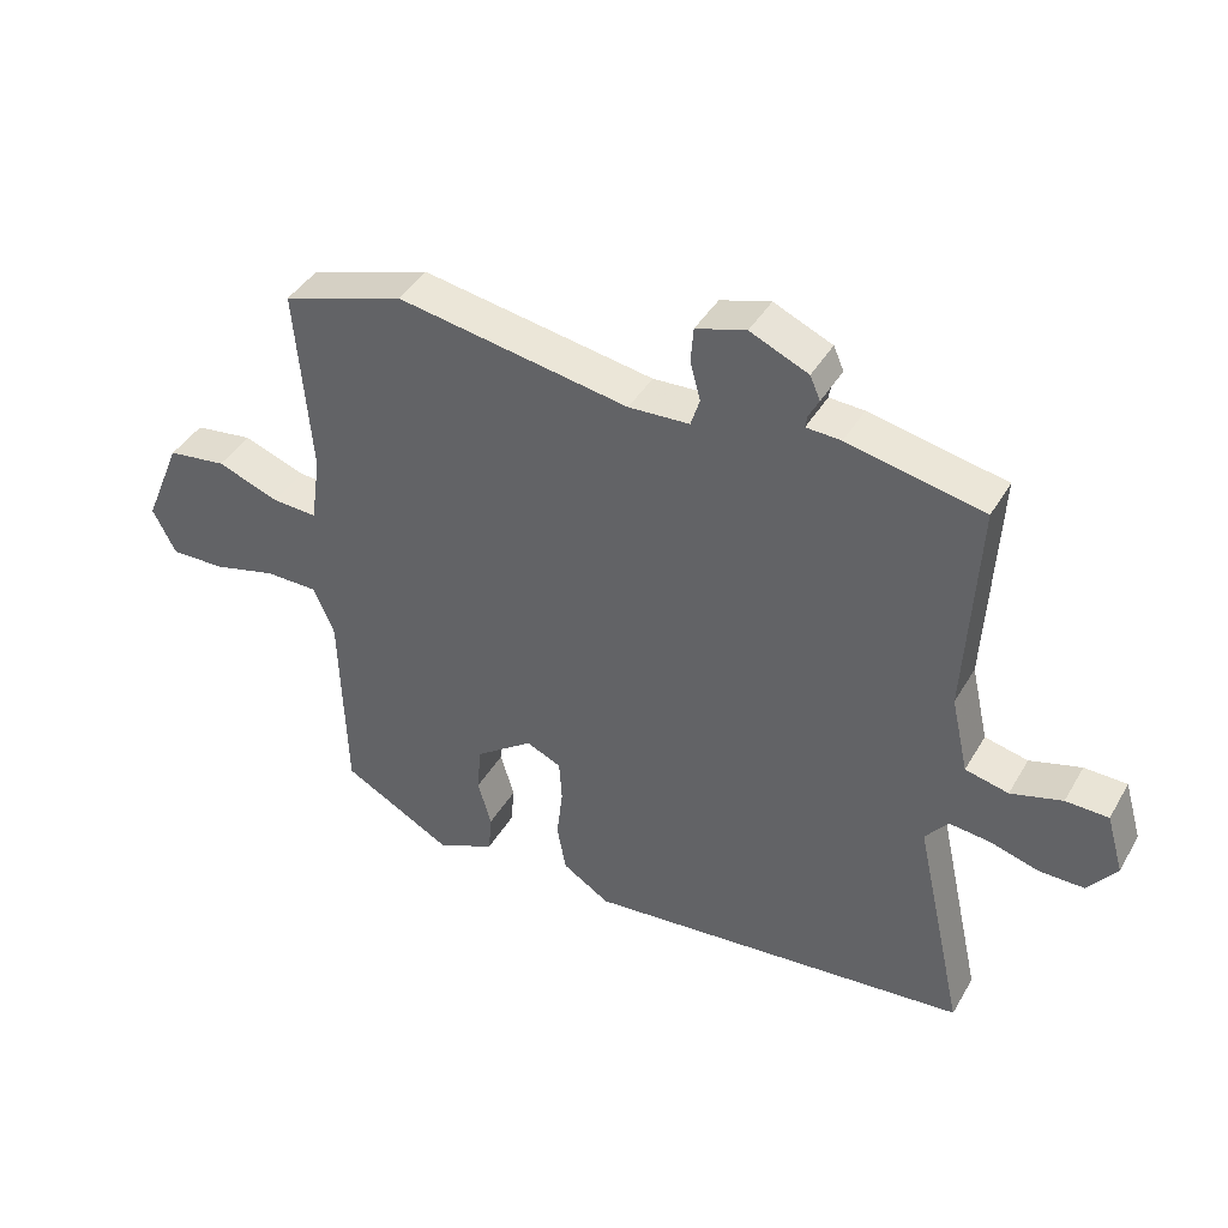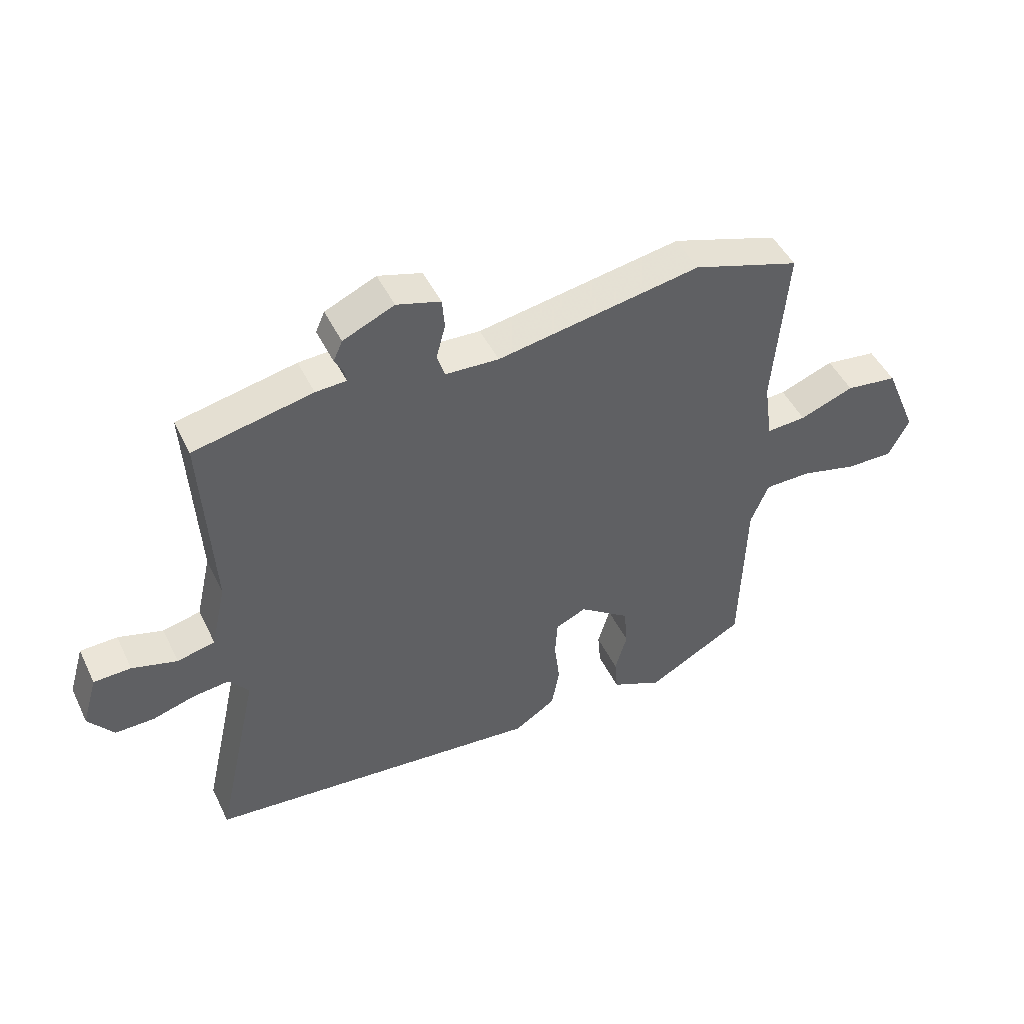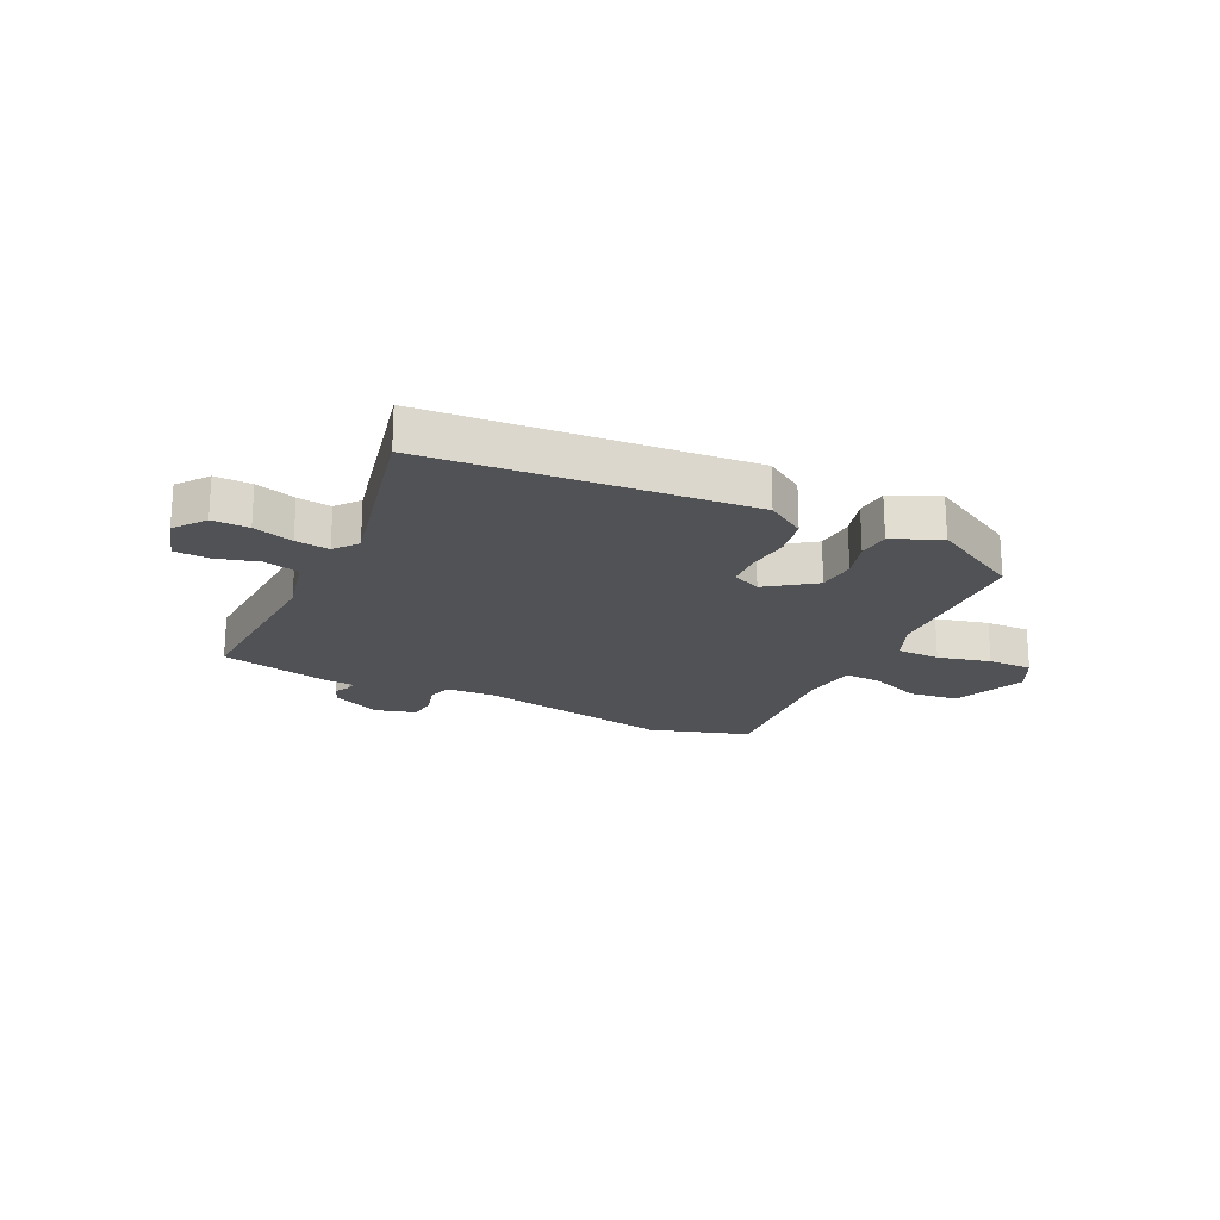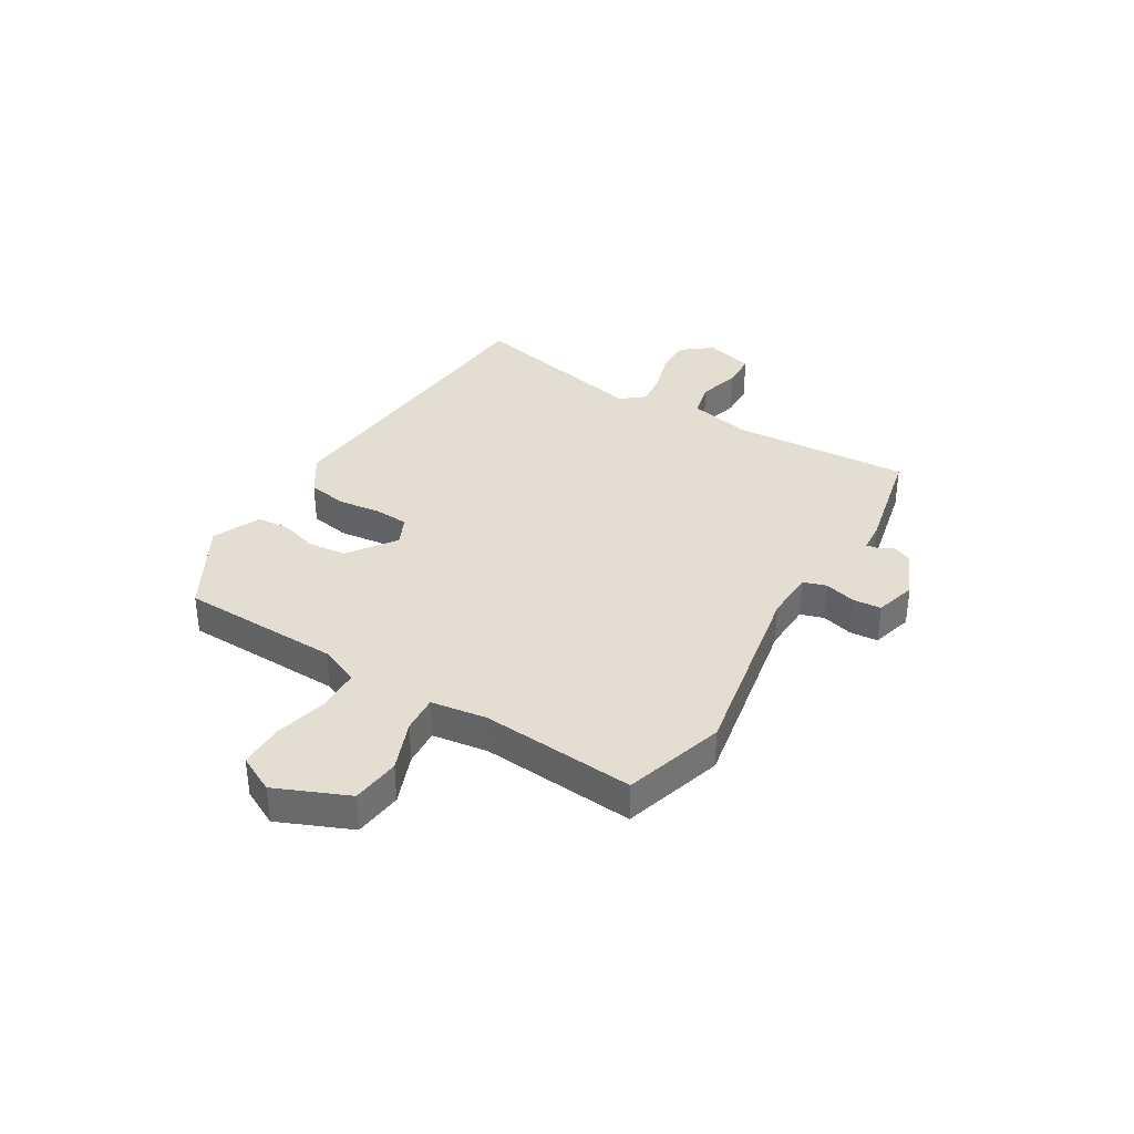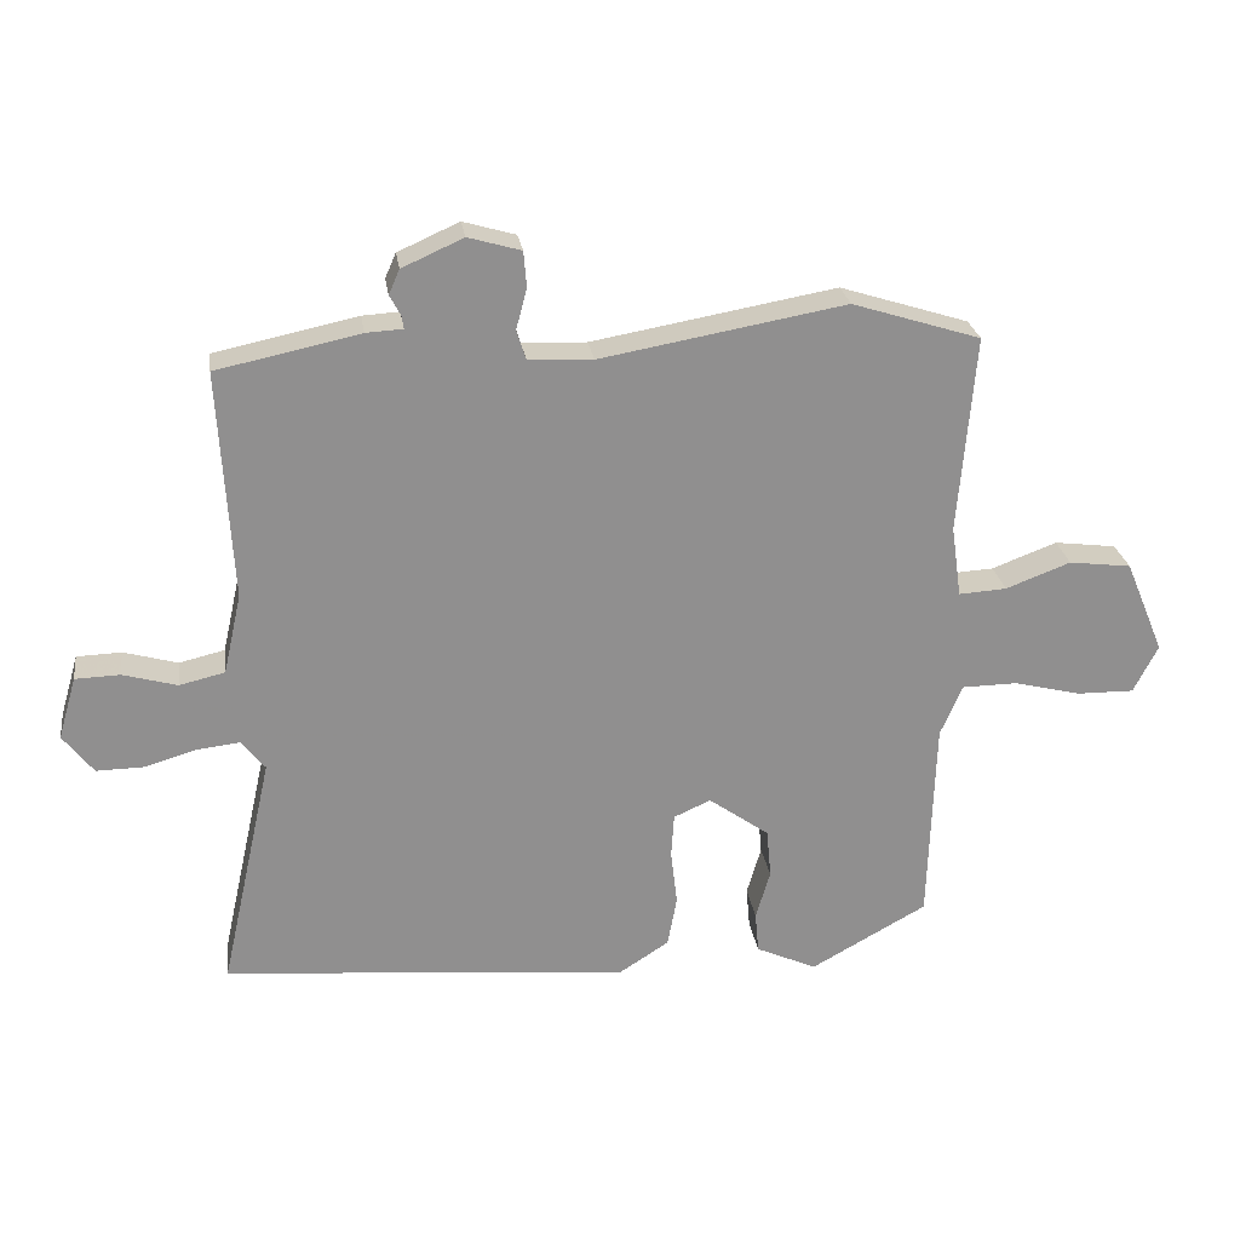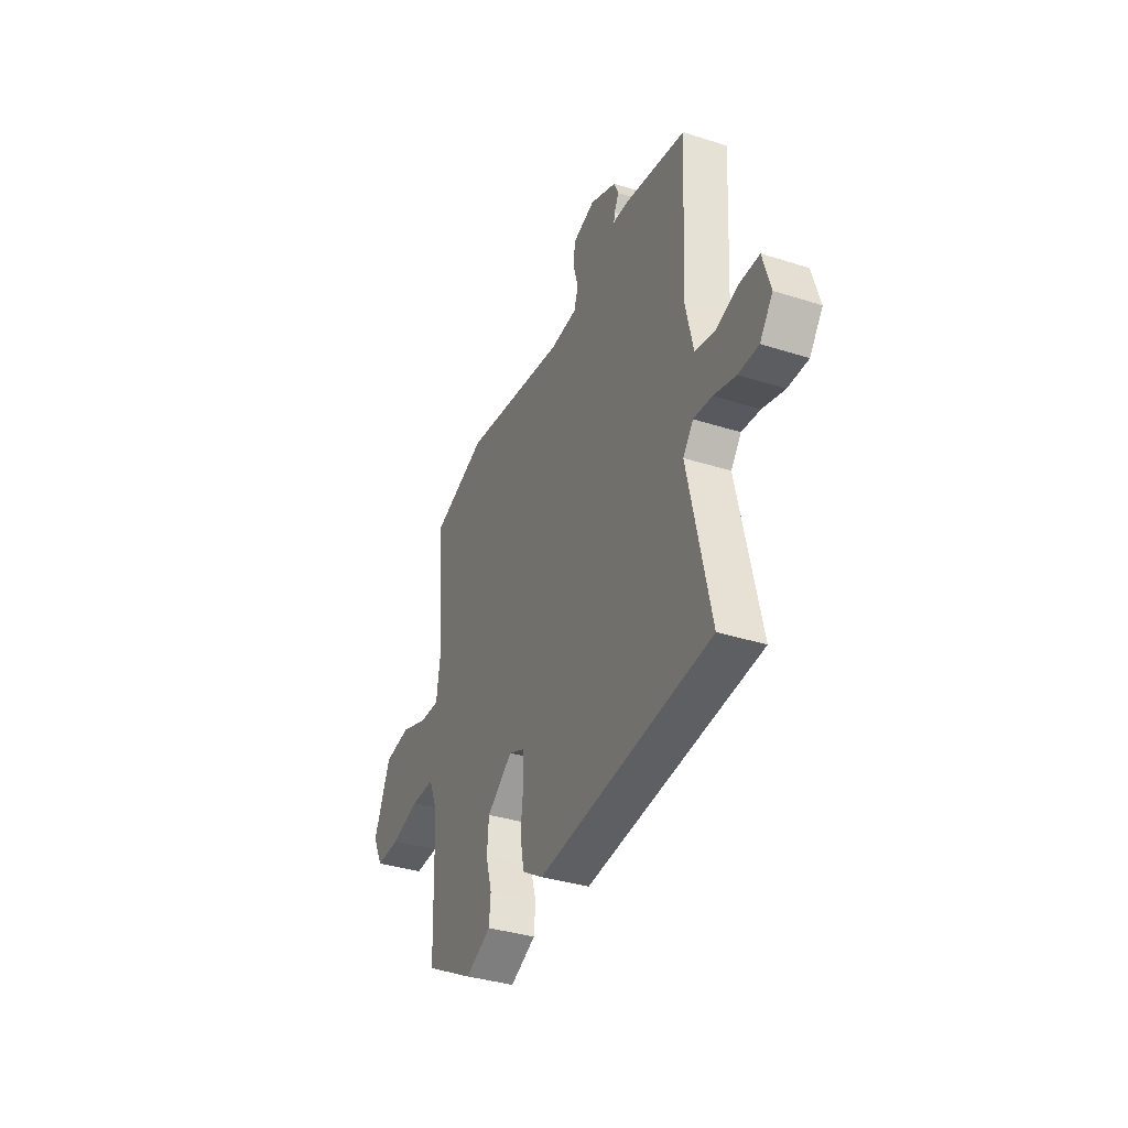
<metadata>
{"format":"obj","ext":"obj","renderer":"f3d","projection":"perspective","resolution":1024,"background":"white","views":[{"elev":40.9,"azim":27.8,"up":"+Z"},{"elev":47.0,"azim":155.0,"up":"+Z"},{"elev":-20.8,"azim":154.3,"up":"+Y"},{"elev":36.0,"azim":-59.3,"up":"+Y"},{"elev":25.0,"azim":171.8,"up":"+Z"},{"elev":-36.4,"azim":67.5,"up":"+Z"}]}
</metadata>
<code>
v 0.525 0.07 -0.401
v -0.037 0.07 -0.45
v -0.106 0.07 -0.406
v -0.119 0.07 -0.336
v -0.11 0.07 -0.26
v -0.114 0.07 -0.199
v -0.165 0.07 -0.176
v -0.249 0.07 -0.236
v -0.255 0.07 -0.304
v -0.235 0.07 -0.372
v -0.24 0.07 -0.429
v -0.324 0.07 -0.467
v -0.485 0.07 -0.378
v -0.494 0.07 -0.094
v -0.524 0.07 -0.023
v -0.601 0.07 -0.022
v -0.694 0.07 -0.045
v -0.773 0.07 -0.046
v -0.807 0.07 0.02
v -0.753 0.07 0.149
v -0.667 0.07 0.16
v -0.577 0.07 0.126
v -0.511 0.07 0.122
v -0.497 0.07 0.221
v -0.52 0.07 0.494
v -0.342 0.07 0.55
v -0.003 0.07 0.49
v 0.086 0.07 0.494
v 0.099 0.07 0.535
v 0.084 0.07 0.591
v 0.088 0.07 0.641
v 0.161 0.07 0.662
v 0.246 0.07 0.624
v 0.261 0.07 0.59
v 0.246 0.07 0.562
v 0.243 0.07 0.544
v 0.294 0.07 0.541
v 0.492 0.07 0.499
v 0.474 0.07 0.183
v 0.499 0.07 0.072
v 0.562 0.07 0.057
v 0.637 0.07 0.078
v 0.699 0.07 0.076
v 0.724 0.07 -0.01
v 0.682 0.07 -0.064
v 0.617 0.07 -0.063
v 0.546 0.07 -0.042
v 0.486 0.07 -0.035
v 0.453 0.07 -0.076
v 0.525 0 -0.401
v -0.037 0 -0.45
v -0.106 0 -0.406
v -0.119 0 -0.336
v -0.11 0 -0.26
v -0.114 0 -0.199
v -0.165 0 -0.176
v -0.249 0 -0.236
v -0.255 0 -0.304
v -0.235 0 -0.372
v -0.24 0 -0.429
v -0.324 0 -0.467
v -0.485 0 -0.378
v -0.494 0 -0.094
v -0.524 0 -0.023
v -0.601 0 -0.022
v -0.694 0 -0.045
v -0.773 0 -0.046
v -0.807 0 0.02
v -0.753 0 0.149
v -0.667 0 0.16
v -0.577 0 0.126
v -0.511 0 0.122
v -0.497 0 0.221
v -0.52 0 0.494
v -0.342 0 0.55
v -0.003 0 0.49
v 0.086 0 0.494
v 0.099 0 0.535
v 0.084 0 0.591
v 0.088 0 0.641
v 0.161 0 0.662
v 0.246 0 0.624
v 0.261 0 0.59
v 0.246 0 0.562
v 0.243 0 0.544
v 0.294 0 0.541
v 0.492 0 0.499
v 0.474 0 0.183
v 0.499 0 0.072
v 0.562 0 0.057
v 0.637 0 0.078
v 0.699 0 0.076
v 0.724 0 -0.01
v 0.682 0 -0.064
v 0.617 0 -0.063
v 0.546 0 -0.042
v 0.486 0 -0.035
v 0.453 0 -0.076
f 44 45 46 47
f 44 47 48
f 41 42 43 44
f 40 41 44 48
f 39 40 48 49
f 36 37 38 39
f 32 33 34 35
f 32 35 36
f 29 30 31 32
f 28 29 32 36
f 24 25 26 27
f 23 24 27 28
f 19 20 21 22
f 19 22 23
f 16 17 18 19
f 15 16 19 23
f 14 15 23 28
f 9 10 11 12
f 8 9 12 13
f 7 8 13 14
f 2 3 4 5
f 49 1 2 5
f 49 5 6
f 39 49 6 7
f 28 36 39
f 7 14 28 39
f 96 95 94 93
f 97 96 93
f 93 92 91 90
f 97 93 90 89
f 98 97 89 88
f 88 87 86 85
f 84 83 82 81
f 85 84 81
f 81 80 79 78
f 85 81 78 77
f 76 75 74 73
f 77 76 73 72
f 71 70 69 68
f 72 71 68
f 68 67 66 65
f 72 68 65 64
f 77 72 64 63
f 61 60 59 58
f 62 61 58 57
f 63 62 57 56
f 54 53 52 51
f 54 51 50 98
f 55 54 98
f 56 55 98 88
f 88 85 77
f 88 77 63 56
f 1 50 51 2
f 2 51 52 3
f 3 52 53 4
f 4 53 54 5
f 5 54 55 6
f 6 55 56 7
f 7 56 57 8
f 8 57 58 9
f 9 58 59 10
f 10 59 60 11
f 11 60 61 12
f 12 61 62 13
f 13 62 63 14
f 14 63 64 15
f 15 64 65 16
f 16 65 66 17
f 17 66 67 18
f 18 67 68 19
f 19 68 69 20
f 20 69 70 21
f 21 70 71 22
f 22 71 72 23
f 23 72 73 24
f 24 73 74 25
f 25 74 75 26
f 26 75 76 27
f 27 76 77 28
f 28 77 78 29
f 29 78 79 30
f 30 79 80 31
f 31 80 81 32
f 32 81 82 33
f 33 82 83 34
f 34 83 84 35
f 35 84 85 36
f 36 85 86 37
f 37 86 87 38
f 38 87 88 39
f 39 88 89 40
f 40 89 90 41
f 41 90 91 42
f 42 91 92 43
f 43 92 93 44
f 44 93 94 45
f 45 94 95 46
f 46 95 96 47
f 47 96 97 48
f 48 97 98 49
f 49 98 50 1

</code>
